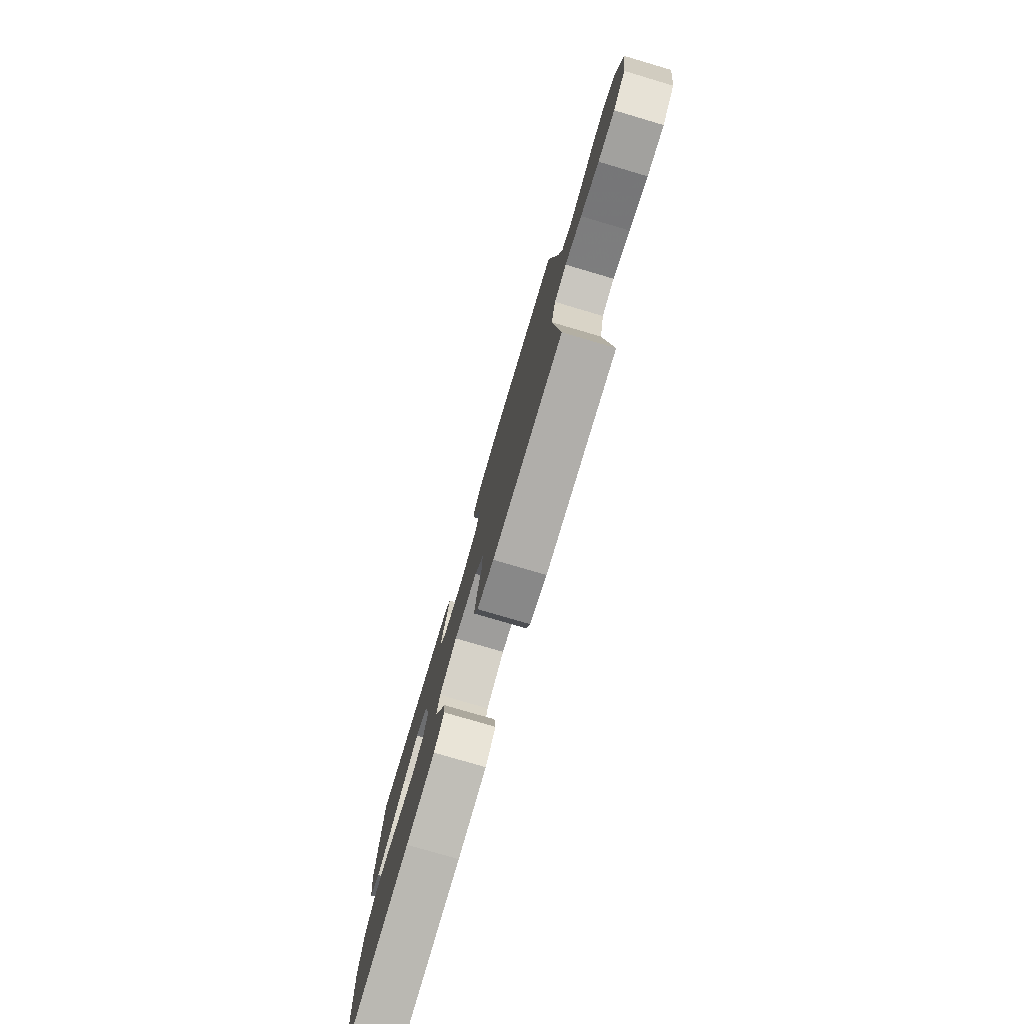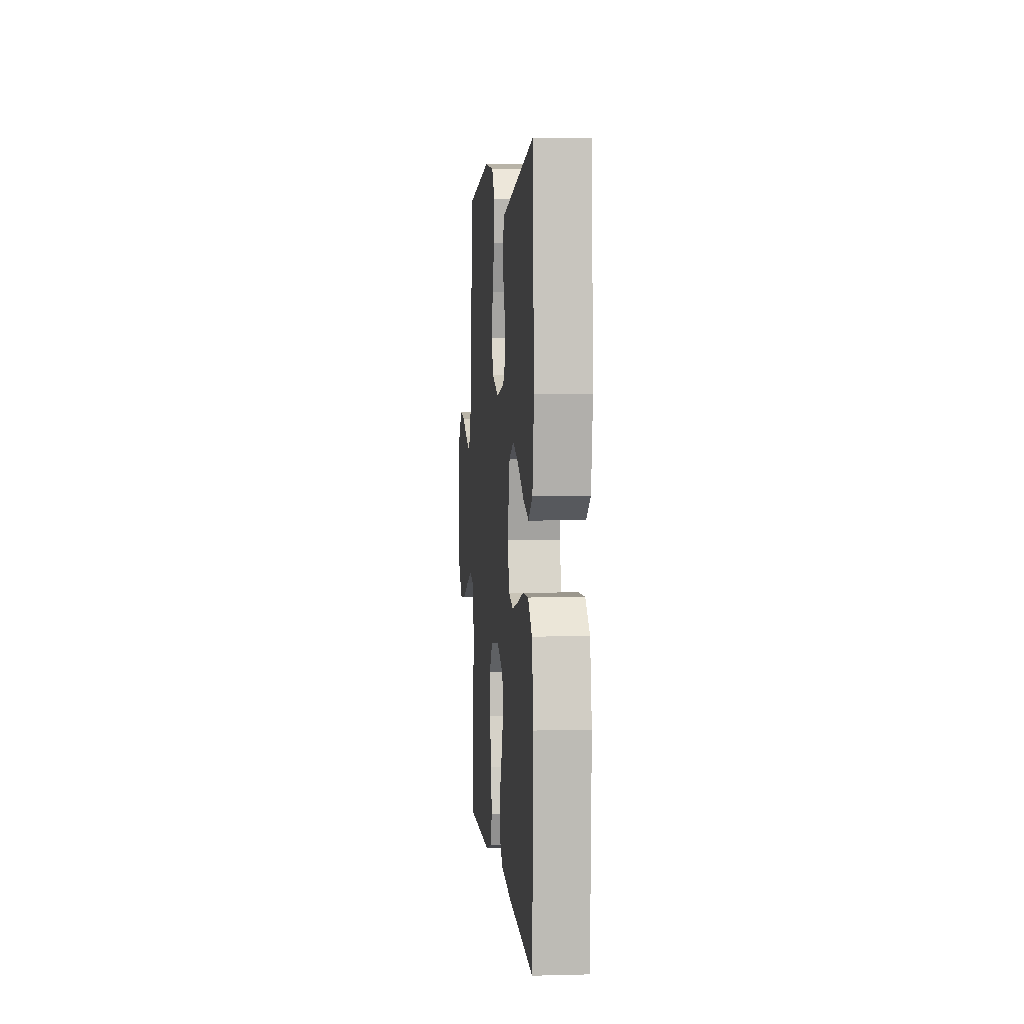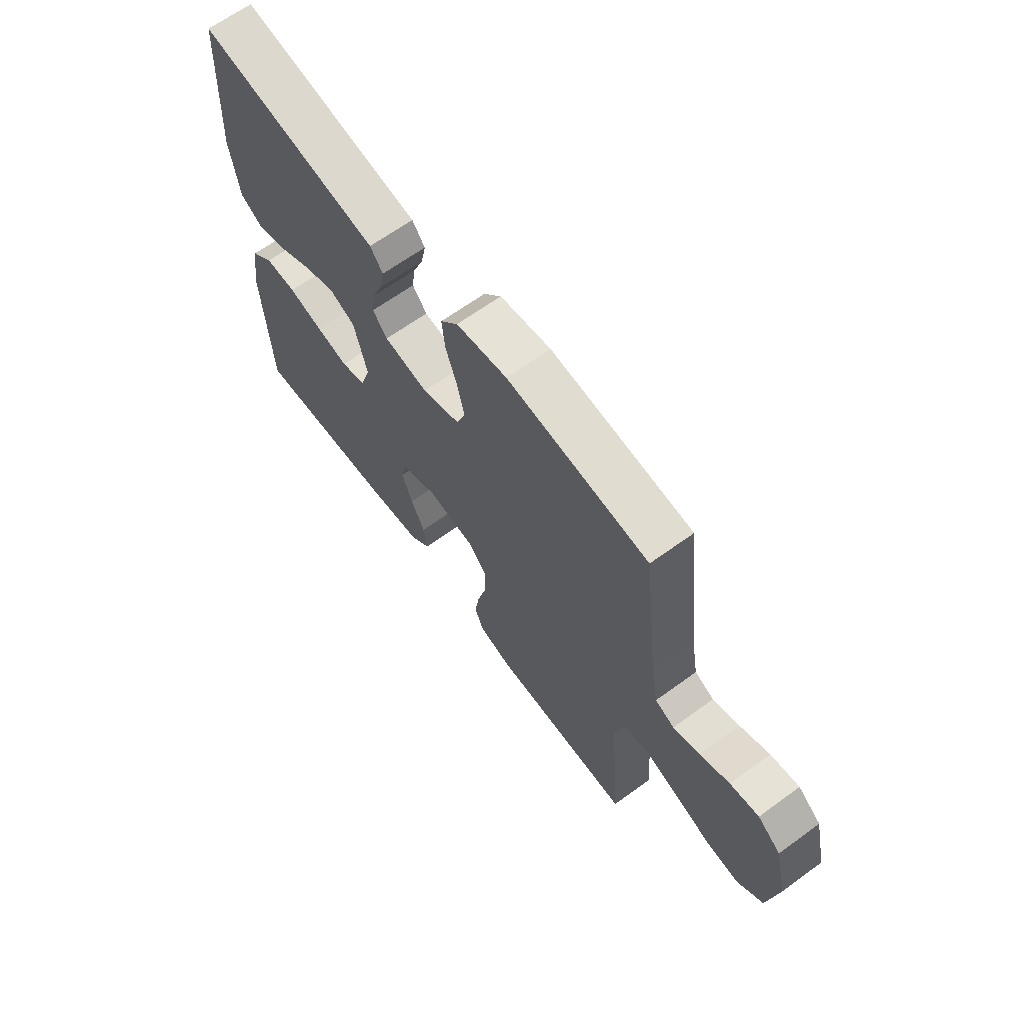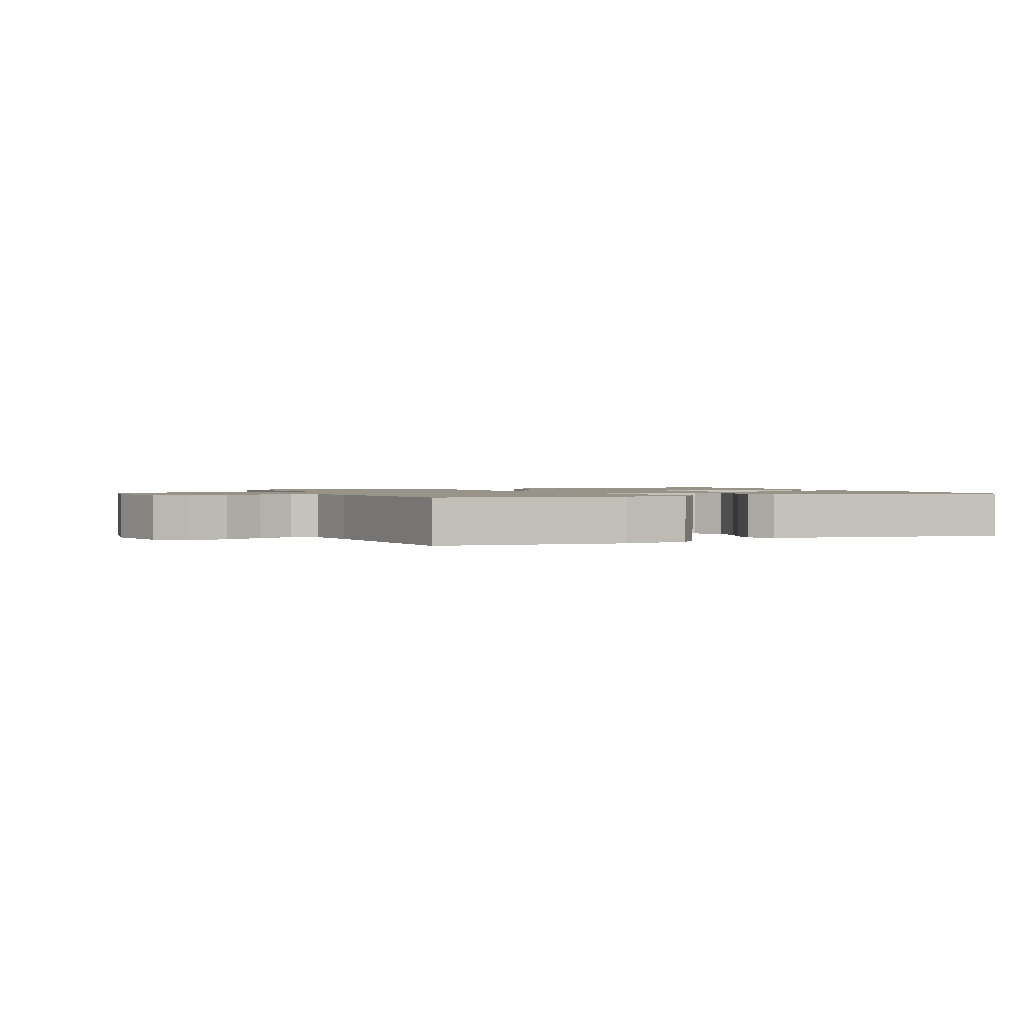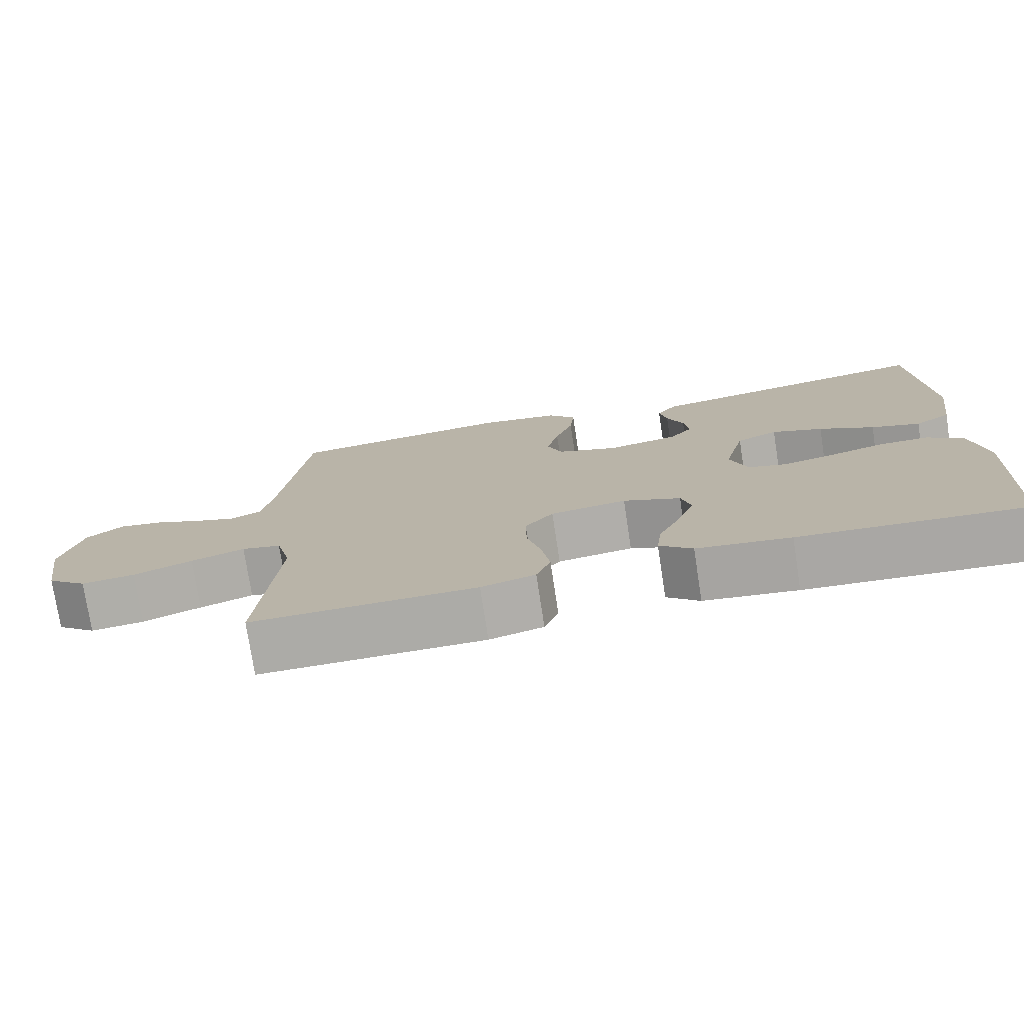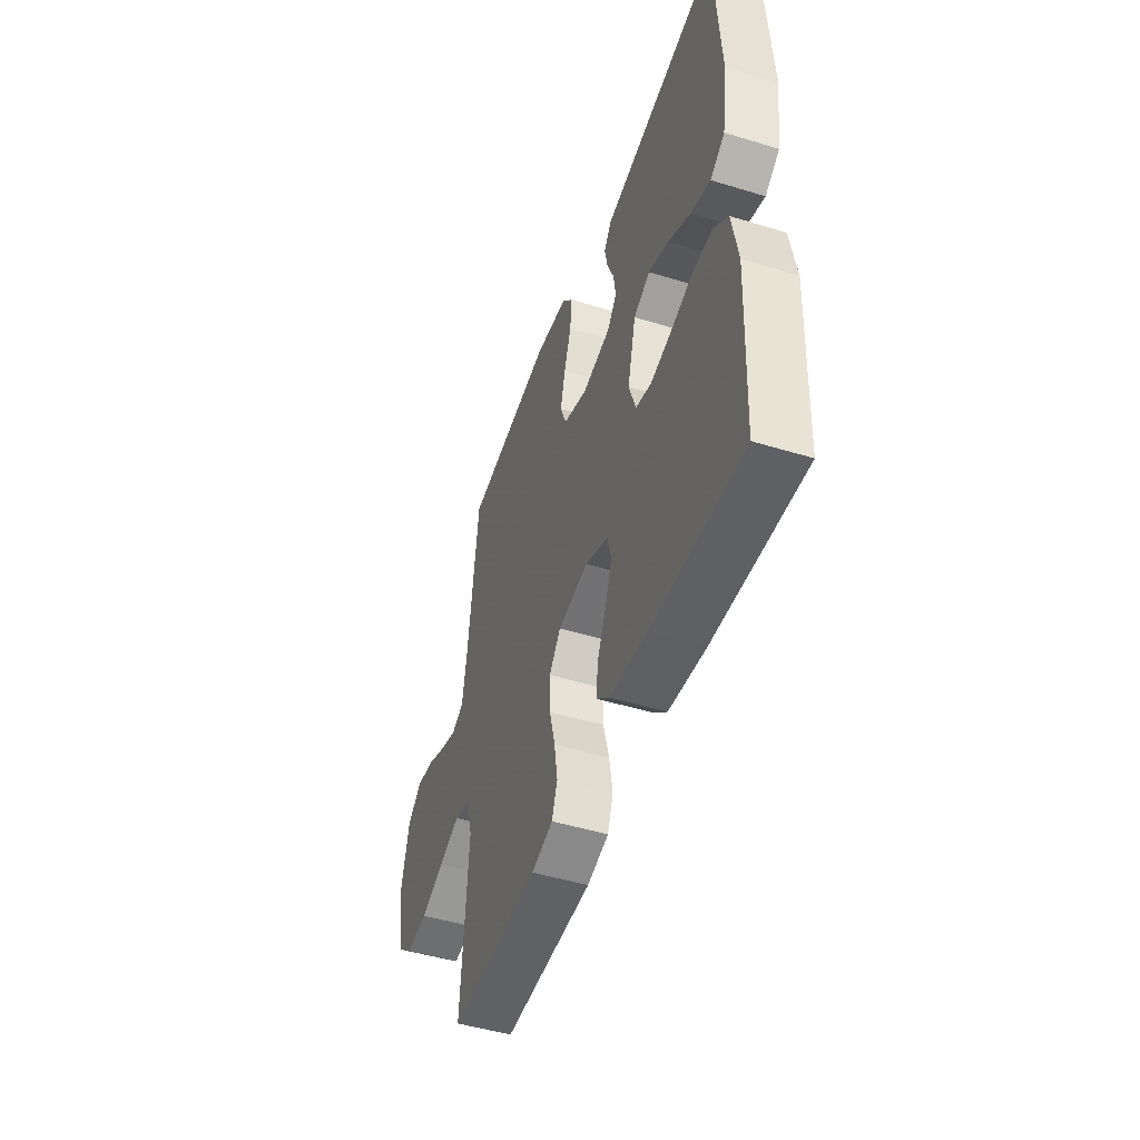
<metadata>
{"format":"obj","ext":"obj","renderer":"f3d","projection":"perspective","resolution":1024,"background":"white","views":[{"elev":-78.4,"azim":-106.4,"up":"+Z"},{"elev":3.7,"azim":84.9,"up":"+Z"},{"elev":65.4,"azim":-126.2,"up":"+Z"},{"elev":1.4,"azim":-23.4,"up":"+Y"},{"elev":-76.1,"azim":8.7,"up":"+Z"},{"elev":-48.0,"azim":71.1,"up":"+Z"}]}
</metadata>
<code>
v 0.5 0.07 0.5
v 0.518 0.07 0.2
v 0.5 0.07 0.078
v 0.452 0.07 0.046
v 0.387 0.07 0.068
v 0.314 0.07 0.109
v 0.246 0.07 0.135
v 0.191 0.07 0.11
v 0.163 0.07 0
v 0.186 0.07 -0.069
v 0.238 0.07 -0.084
v 0.307 0.07 -0.069
v 0.38 0.07 -0.049
v 0.447 0.07 -0.048
v 0.495 0.07 -0.09
v 0.514 0.07 -0.2
v 0.5 0.07 -0.5
v 0.2 0.07 -0.479
v 0.075 0.07 -0.463
v 0.031 0.07 -0.423
v 0.038 0.07 -0.367
v 0.067 0.07 -0.304
v 0.09 0.07 -0.242
v 0.077 0.07 -0.191
v 0 0.07 -0.158
v -0.102 0.07 -0.172
v -0.14 0.07 -0.219
v -0.139 0.07 -0.285
v -0.12 0.07 -0.358
v -0.109 0.07 -0.426
v -0.128 0.07 -0.476
v -0.2 0.07 -0.496
v -0.5 0.07 -0.5
v -0.476 0.07 -0.2
v -0.496 0.07 -0.121
v -0.549 0.07 -0.109
v -0.621 0.07 -0.134
v -0.7 0.07 -0.165
v -0.772 0.07 -0.173
v -0.826 0.07 -0.128
v -0.847 0.07 0
v -0.82 0.07 0.114
v -0.771 0.07 0.153
v -0.71 0.07 0.143
v -0.647 0.07 0.115
v -0.591 0.07 0.096
v -0.55 0.07 0.115
v -0.535 0.07 0.2
v -0.5 0.07 0.5
v -0.2 0.07 0.533
v -0.092 0.07 0.516
v -0.055 0.07 0.471
v -0.061 0.07 0.409
v -0.085 0.07 0.34
v -0.101 0.07 0.273
v -0.081 0.07 0.22
v 0 0.07 0.191
v 0.094 0.07 0.208
v 0.125 0.07 0.246
v 0.118 0.07 0.297
v 0.096 0.07 0.351
v 0.086 0.07 0.401
v 0.113 0.07 0.437
v 0.2 0.07 0.451
v 0.5 0 0.5
v 0.518 0 0.2
v 0.5 0 0.078
v 0.452 0 0.046
v 0.387 0 0.068
v 0.314 0 0.109
v 0.246 0 0.135
v 0.191 0 0.11
v 0.163 0 0
v 0.186 0 -0.069
v 0.238 0 -0.084
v 0.307 0 -0.069
v 0.38 0 -0.049
v 0.447 0 -0.048
v 0.495 0 -0.09
v 0.514 0 -0.2
v 0.5 0 -0.5
v 0.2 0 -0.479
v 0.075 0 -0.463
v 0.031 0 -0.423
v 0.038 0 -0.367
v 0.067 0 -0.304
v 0.09 0 -0.242
v 0.077 0 -0.191
v 0 0 -0.158
v -0.102 0 -0.172
v -0.14 0 -0.219
v -0.139 0 -0.285
v -0.12 0 -0.358
v -0.109 0 -0.426
v -0.128 0 -0.476
v -0.2 0 -0.496
v -0.5 0 -0.5
v -0.476 0 -0.2
v -0.496 0 -0.121
v -0.549 0 -0.109
v -0.621 0 -0.134
v -0.7 0 -0.165
v -0.772 0 -0.173
v -0.826 0 -0.128
v -0.847 0 0
v -0.82 0 0.114
v -0.771 0 0.153
v -0.71 0 0.143
v -0.647 0 0.115
v -0.591 0 0.096
v -0.55 0 0.115
v -0.535 0 0.2
v -0.5 0 0.5
v -0.2 0 0.533
v -0.092 0 0.516
v -0.055 0 0.471
v -0.061 0 0.409
v -0.085 0 0.34
v -0.101 0 0.273
v -0.081 0 0.22
v 0 0 0.191
v 0.094 0 0.208
v 0.125 0 0.246
v 0.118 0 0.297
v 0.096 0 0.351
v 0.086 0 0.401
v 0.113 0 0.437
v 0.2 0 0.451
f 61 62 63 64
f 60 61 64 1
f 59 60 1 2
f 58 59 2 3
f 57 58 3
f 51 52 53 54
f 51 54 55
f 48 49 50 51
f 47 48 51 55
f 46 47 55 56
f 42 43 44 45
f 42 45 46
f 41 42 46
f 37 38 39 40
f 36 37 40 41
f 35 36 41 46
f 31 32 33 34
f 31 34 35
f 28 29 30 31
f 28 31 35 46
f 19 20 21 22
f 19 22 23
f 18 19 23
f 17 18 23 24
f 15 16 17 24
f 12 13 14 15
f 11 12 15 24
f 3 4 5 6
f 3 6 7
f 57 3 7
f 46 56 57
f 46 57 7 8
f 27 28 46
f 26 27 46
f 25 26 46 8
f 10 11 24 25
f 9 10 25
f 8 9 25
f 128 127 126 125
f 65 128 125 124
f 66 65 124 123
f 67 66 123 122
f 67 122 121
f 118 117 116 115
f 119 118 115
f 115 114 113 112
f 119 115 112 111
f 120 119 111 110
f 109 108 107 106
f 110 109 106
f 110 106 105
f 104 103 102 101
f 105 104 101 100
f 110 105 100 99
f 98 97 96 95
f 99 98 95
f 95 94 93 92
f 110 99 95 92
f 86 85 84 83
f 87 86 83
f 87 83 82
f 88 87 82 81
f 88 81 80 79
f 79 78 77 76
f 88 79 76 75
f 70 69 68 67
f 71 70 67
f 71 67 121
f 121 120 110
f 72 71 121 110
f 110 92 91
f 110 91 90
f 72 110 90 89
f 89 88 75 74
f 89 74 73
f 89 73 72
f 1 65 66 2
f 2 66 67 3
f 3 67 68 4
f 4 68 69 5
f 5 69 70 6
f 6 70 71 7
f 7 71 72 8
f 8 72 73 9
f 9 73 74 10
f 10 74 75 11
f 11 75 76 12
f 12 76 77 13
f 13 77 78 14
f 14 78 79 15
f 15 79 80 16
f 16 80 81 17
f 17 81 82 18
f 18 82 83 19
f 19 83 84 20
f 20 84 85 21
f 21 85 86 22
f 22 86 87 23
f 23 87 88 24
f 24 88 89 25
f 25 89 90 26
f 26 90 91 27
f 27 91 92 28
f 28 92 93 29
f 29 93 94 30
f 30 94 95 31
f 31 95 96 32
f 32 96 97 33
f 33 97 98 34
f 34 98 99 35
f 35 99 100 36
f 36 100 101 37
f 37 101 102 38
f 38 102 103 39
f 39 103 104 40
f 40 104 105 41
f 41 105 106 42
f 42 106 107 43
f 43 107 108 44
f 44 108 109 45
f 45 109 110 46
f 46 110 111 47
f 47 111 112 48
f 48 112 113 49
f 49 113 114 50
f 50 114 115 51
f 51 115 116 52
f 52 116 117 53
f 53 117 118 54
f 54 118 119 55
f 55 119 120 56
f 56 120 121 57
f 57 121 122 58
f 58 122 123 59
f 59 123 124 60
f 60 124 125 61
f 61 125 126 62
f 62 126 127 63
f 63 127 128 64
f 64 128 65 1

</code>
